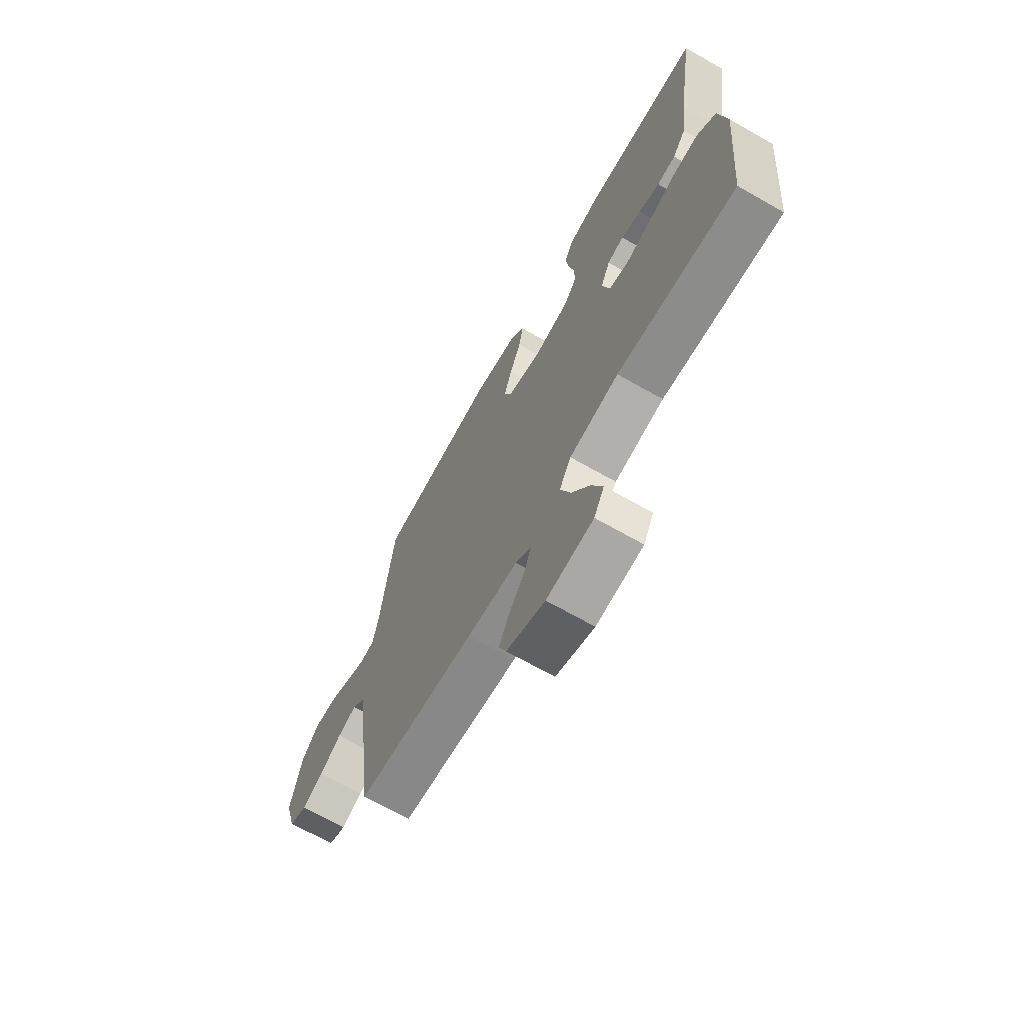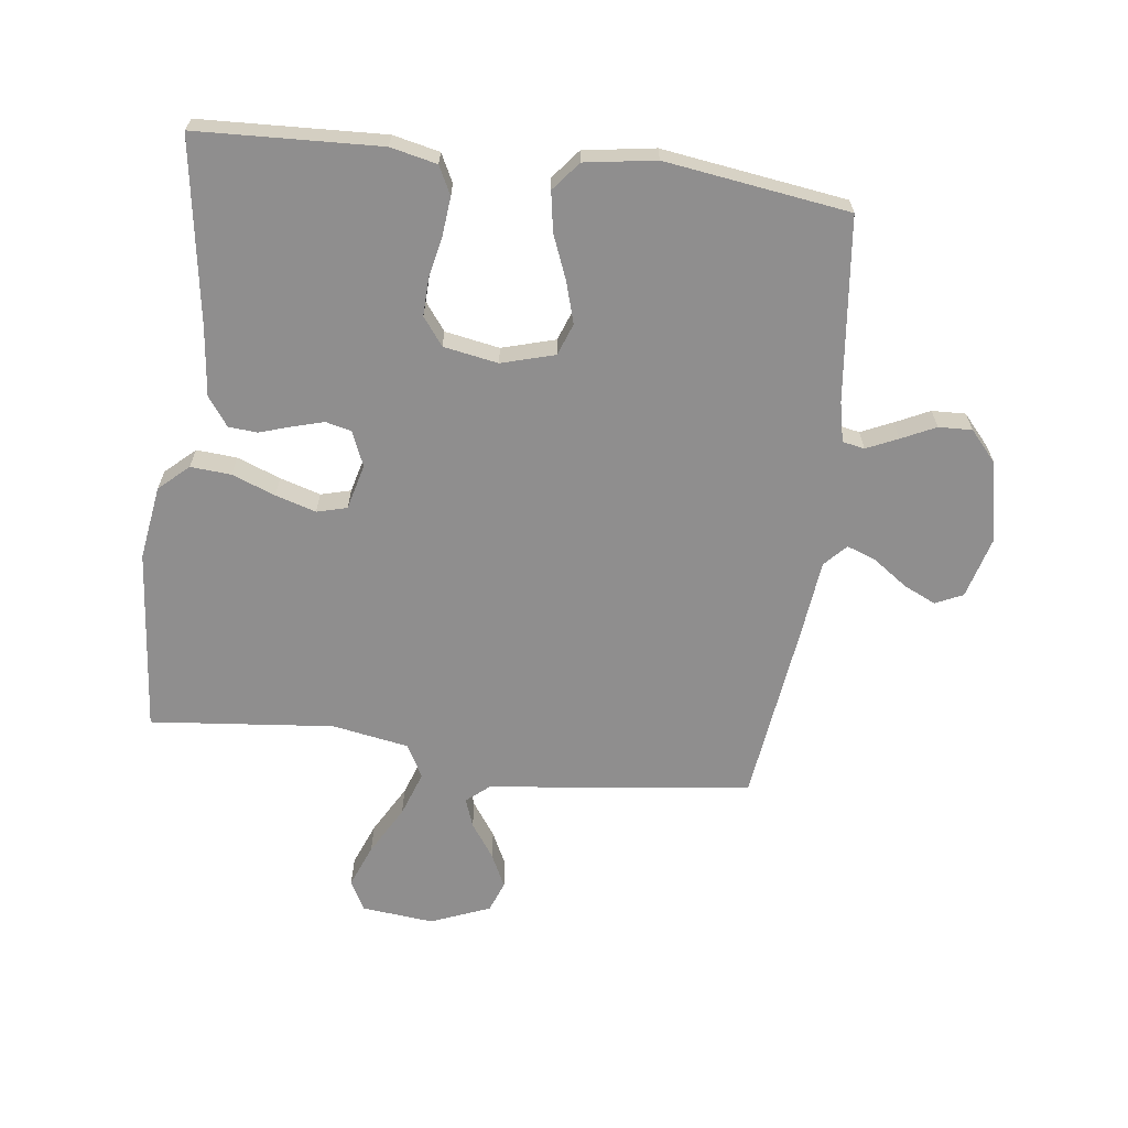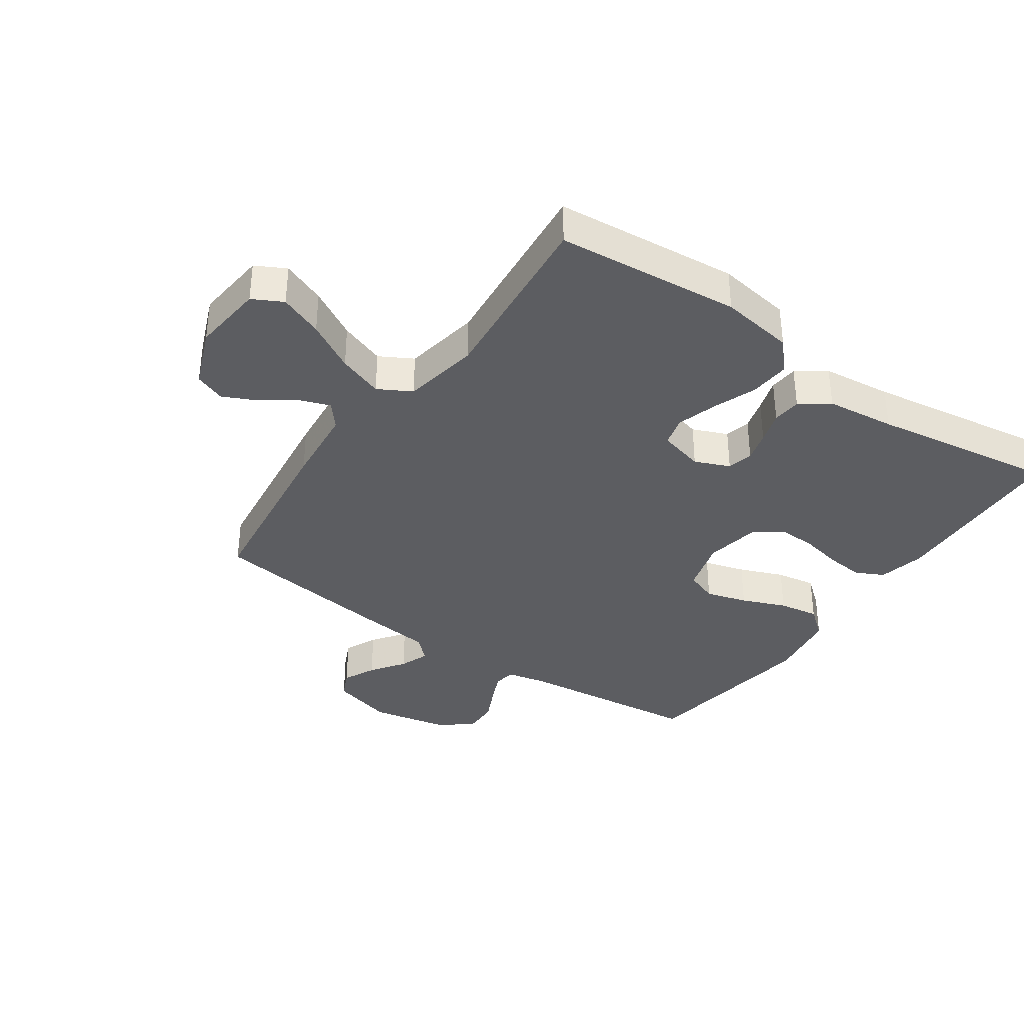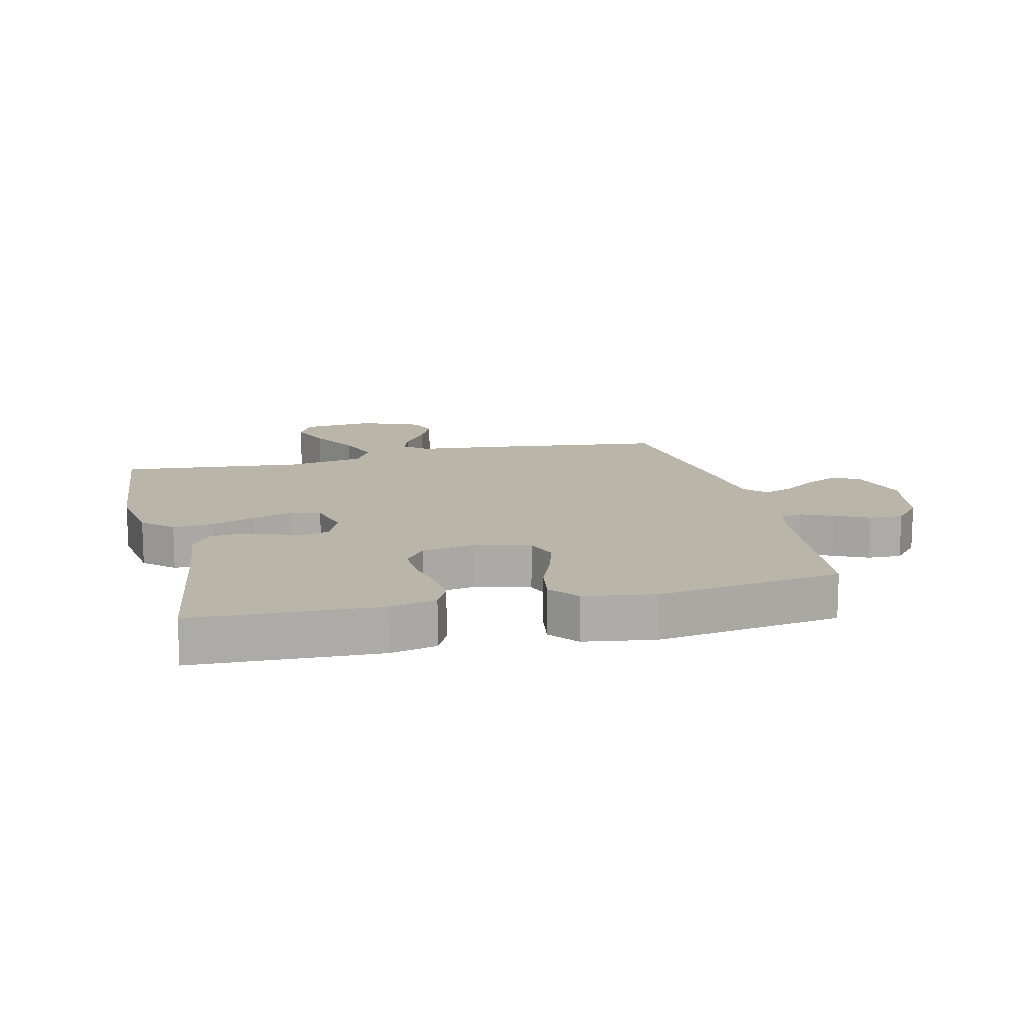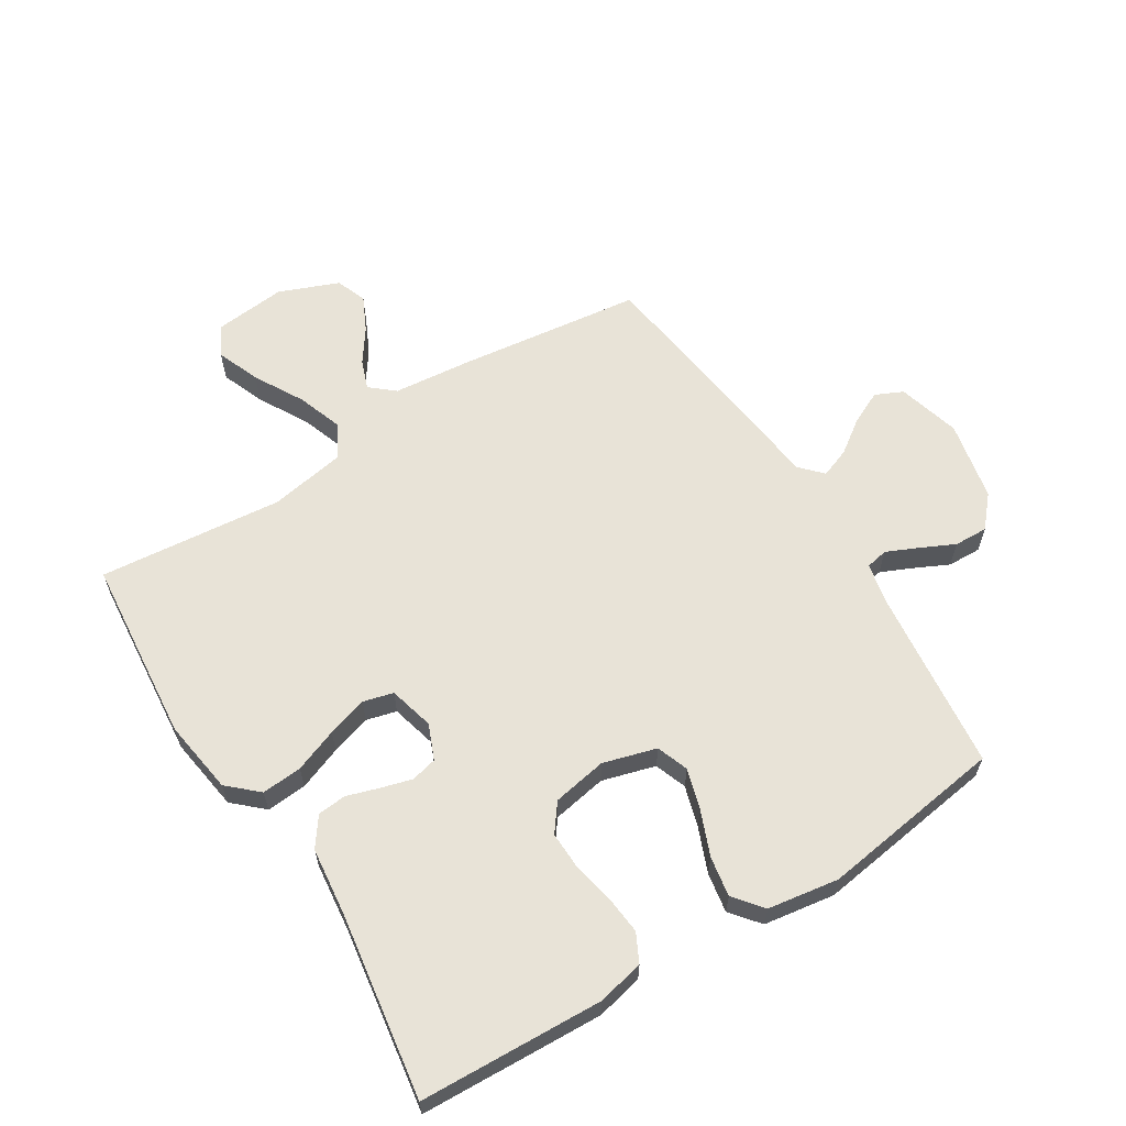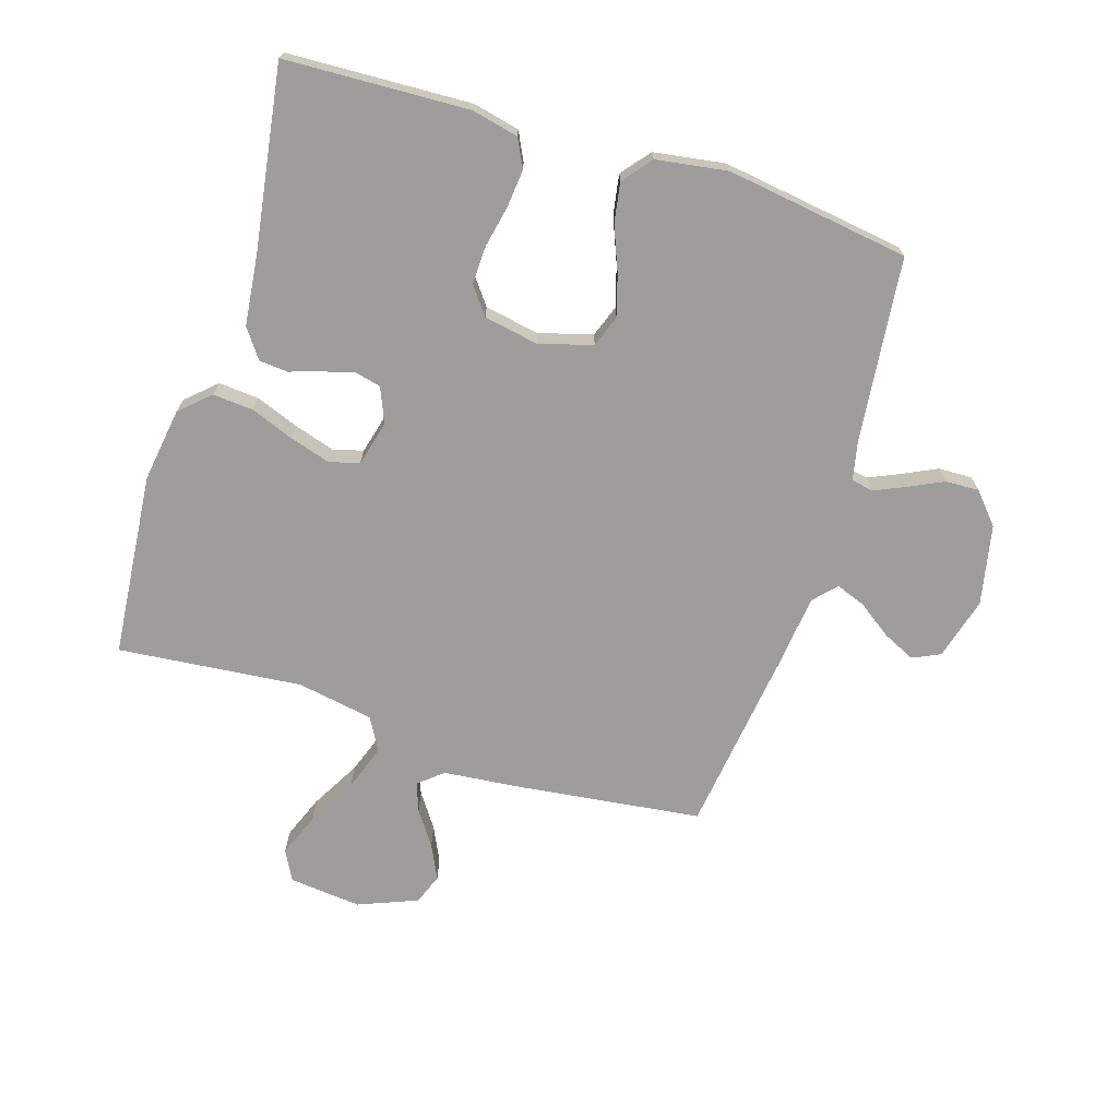
<metadata>
{"format":"obj","ext":"obj","renderer":"f3d","projection":"perspective","resolution":1024,"background":"white","views":[{"elev":-69.5,"azim":-119.6,"up":"+Z"},{"elev":-65.0,"azim":-7.2,"up":"+Y"},{"elev":-36.3,"azim":-124.9,"up":"+Y"},{"elev":13.7,"azim":-13.7,"up":"+Y"},{"elev":62.0,"azim":-32.0,"up":"+Y"},{"elev":-70.7,"azim":-17.5,"up":"+Y"}]}
</metadata>
<code>
v -0.5 0.07 -0.5
v -0.528 0.07 -0.2
v -0.51 0.07 -0.079
v -0.462 0.07 -0.035
v -0.396 0.07 -0.04
v -0.325 0.07 -0.067
v -0.259 0.07 -0.087
v -0.21 0.07 -0.074
v -0.191 0.07 0
v -0.215 0.07 0.057
v -0.257 0.07 0.067
v -0.307 0.07 0.053
v -0.36 0.07 0.036
v -0.407 0.07 0.04
v -0.441 0.07 0.087
v -0.454 0.07 0.2
v -0.5 0.07 0.5
v -0.2 0.07 0.513
v -0.124 0.07 0.496
v -0.101 0.07 0.45
v -0.107 0.07 0.388
v -0.121 0.07 0.32
v -0.123 0.07 0.258
v -0.089 0.07 0.213
v 0 0.07 0.197
v 0.087 0.07 0.222
v 0.106 0.07 0.274
v 0.086 0.07 0.341
v 0.057 0.07 0.413
v 0.046 0.07 0.478
v 0.084 0.07 0.525
v 0.2 0.07 0.543
v 0.5 0.07 0.5
v 0.533 0.07 0.2
v 0.547 0.07 0.135
v 0.583 0.07 0.128
v 0.634 0.07 0.151
v 0.69 0.07 0.178
v 0.745 0.07 0.18
v 0.789 0.07 0.13
v 0.816 0.07 0
v 0.788 0.07 -0.102
v 0.743 0.07 -0.123
v 0.69 0.07 -0.098
v 0.635 0.07 -0.059
v 0.587 0.07 -0.041
v 0.553 0.07 -0.077
v 0.539 0.07 -0.2
v 0.5 0.07 -0.5
v 0.2 0.07 -0.538
v 0.072 0.07 -0.551
v 0.033 0.07 -0.584
v 0.05 0.07 -0.631
v 0.089 0.07 -0.687
v 0.116 0.07 -0.743
v 0.097 0.07 -0.793
v 0 0.07 -0.832
v -0.118 0.07 -0.82
v -0.144 0.07 -0.771
v -0.116 0.07 -0.7
v -0.071 0.07 -0.62
v -0.045 0.07 -0.546
v -0.075 0.07 -0.492
v -0.2 0.07 -0.47
v -0.5 0 -0.5
v -0.528 0 -0.2
v -0.51 0 -0.079
v -0.462 0 -0.035
v -0.396 0 -0.04
v -0.325 0 -0.067
v -0.259 0 -0.087
v -0.21 0 -0.074
v -0.191 0 0
v -0.215 0 0.057
v -0.257 0 0.067
v -0.307 0 0.053
v -0.36 0 0.036
v -0.407 0 0.04
v -0.441 0 0.087
v -0.454 0 0.2
v -0.5 0 0.5
v -0.2 0 0.513
v -0.124 0 0.496
v -0.101 0 0.45
v -0.107 0 0.388
v -0.121 0 0.32
v -0.123 0 0.258
v -0.089 0 0.213
v 0 0 0.197
v 0.087 0 0.222
v 0.106 0 0.274
v 0.086 0 0.341
v 0.057 0 0.413
v 0.046 0 0.478
v 0.084 0 0.525
v 0.2 0 0.543
v 0.5 0 0.5
v 0.533 0 0.2
v 0.547 0 0.135
v 0.583 0 0.128
v 0.634 0 0.151
v 0.69 0 0.178
v 0.745 0 0.18
v 0.789 0 0.13
v 0.816 0 0
v 0.788 0 -0.102
v 0.743 0 -0.123
v 0.69 0 -0.098
v 0.635 0 -0.059
v 0.587 0 -0.041
v 0.553 0 -0.077
v 0.539 0 -0.2
v 0.5 0 -0.5
v 0.2 0 -0.538
v 0.072 0 -0.551
v 0.033 0 -0.584
v 0.05 0 -0.631
v 0.089 0 -0.687
v 0.116 0 -0.743
v 0.097 0 -0.793
v 0 0 -0.832
v -0.118 0 -0.82
v -0.144 0 -0.771
v -0.116 0 -0.7
v -0.071 0 -0.62
v -0.045 0 -0.546
v -0.075 0 -0.492
v -0.2 0 -0.47
f 58 59 60 61
f 58 61 62
f 57 58 62
f 56 57 62
f 53 54 55 56
f 52 53 56 62
f 51 52 62 63
f 47 48 49 50
f 47 50 51 63
f 42 43 44 45
f 42 45 46
f 41 42 46
f 40 41 46
f 37 38 39 40
f 36 37 40 46
f 35 36 46 47
f 31 32 33 34
f 28 29 30 31
f 27 28 31 34
f 26 27 34 35
f 19 20 21 22
f 19 22 23
f 16 17 18 19
f 16 19 23
f 15 16 23 24
f 12 13 14 15
f 11 12 15 24
f 3 4 5 6
f 3 6 7
f 64 1 2 3
f 64 3 7
f 63 64 7 8
f 47 63 8 9
f 25 26 35 47
f 25 47 9 10
f 10 11 24 25
f 125 124 123 122
f 126 125 122
f 126 122 121
f 126 121 120
f 120 119 118 117
f 126 120 117 116
f 127 126 116 115
f 114 113 112 111
f 127 115 114 111
f 109 108 107 106
f 110 109 106
f 110 106 105
f 110 105 104
f 104 103 102 101
f 110 104 101 100
f 111 110 100 99
f 98 97 96 95
f 95 94 93 92
f 98 95 92 91
f 99 98 91 90
f 86 85 84 83
f 87 86 83
f 83 82 81 80
f 87 83 80
f 88 87 80 79
f 79 78 77 76
f 88 79 76 75
f 70 69 68 67
f 71 70 67
f 67 66 65 128
f 71 67 128
f 72 71 128 127
f 73 72 127 111
f 111 99 90 89
f 74 73 111 89
f 89 88 75 74
f 1 65 66 2
f 2 66 67 3
f 3 67 68 4
f 4 68 69 5
f 5 69 70 6
f 6 70 71 7
f 7 71 72 8
f 8 72 73 9
f 9 73 74 10
f 10 74 75 11
f 11 75 76 12
f 12 76 77 13
f 13 77 78 14
f 14 78 79 15
f 15 79 80 16
f 16 80 81 17
f 17 81 82 18
f 18 82 83 19
f 19 83 84 20
f 20 84 85 21
f 21 85 86 22
f 22 86 87 23
f 23 87 88 24
f 24 88 89 25
f 25 89 90 26
f 26 90 91 27
f 27 91 92 28
f 28 92 93 29
f 29 93 94 30
f 30 94 95 31
f 31 95 96 32
f 32 96 97 33
f 33 97 98 34
f 34 98 99 35
f 35 99 100 36
f 36 100 101 37
f 37 101 102 38
f 38 102 103 39
f 39 103 104 40
f 40 104 105 41
f 41 105 106 42
f 42 106 107 43
f 43 107 108 44
f 44 108 109 45
f 45 109 110 46
f 46 110 111 47
f 47 111 112 48
f 48 112 113 49
f 49 113 114 50
f 50 114 115 51
f 51 115 116 52
f 52 116 117 53
f 53 117 118 54
f 54 118 119 55
f 55 119 120 56
f 56 120 121 57
f 57 121 122 58
f 58 122 123 59
f 59 123 124 60
f 60 124 125 61
f 61 125 126 62
f 62 126 127 63
f 63 127 128 64
f 64 128 65 1

</code>
